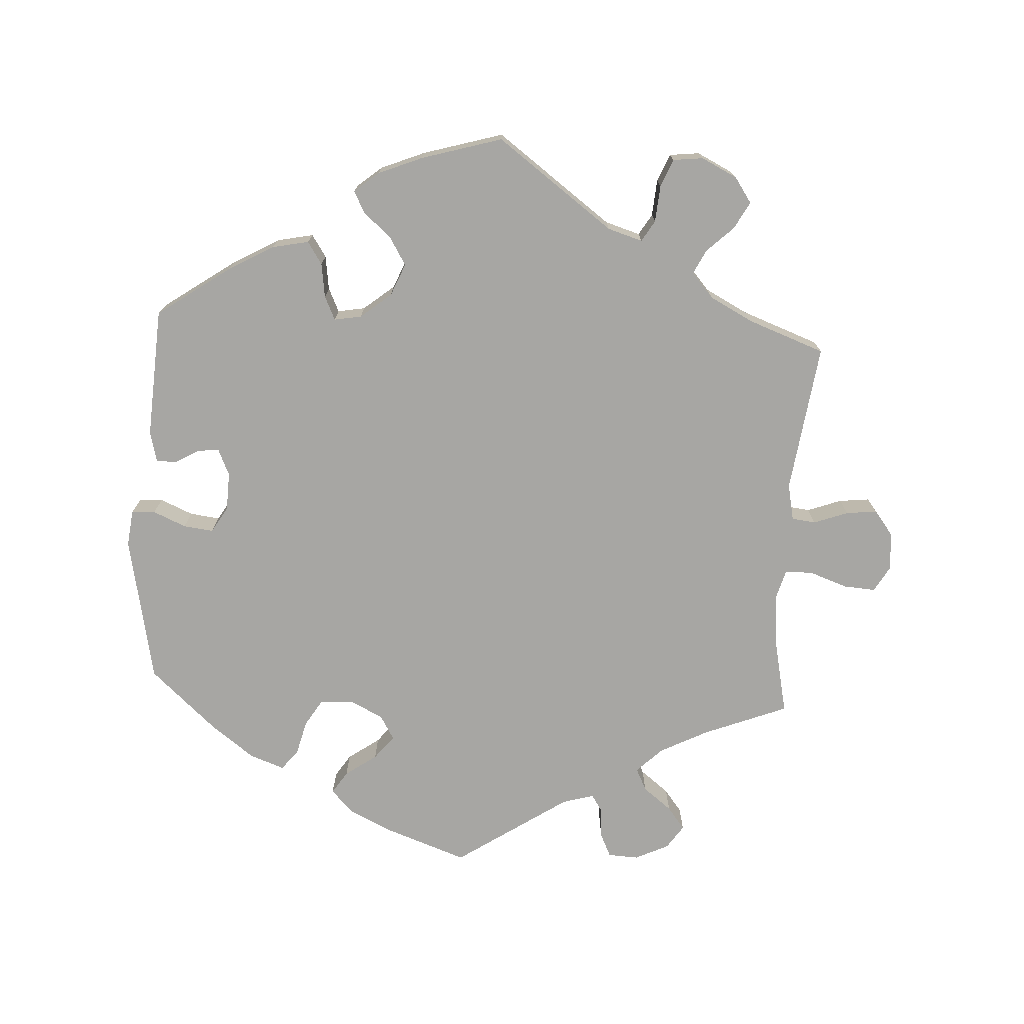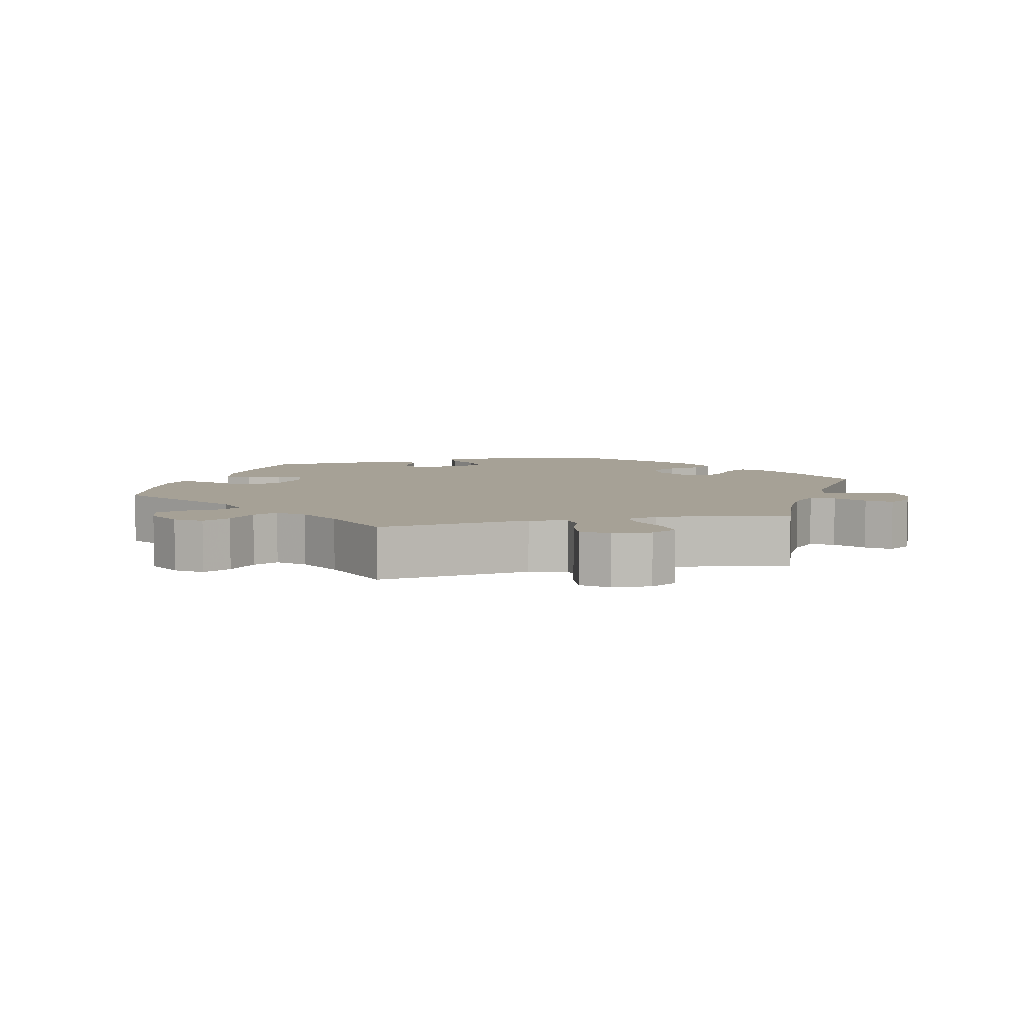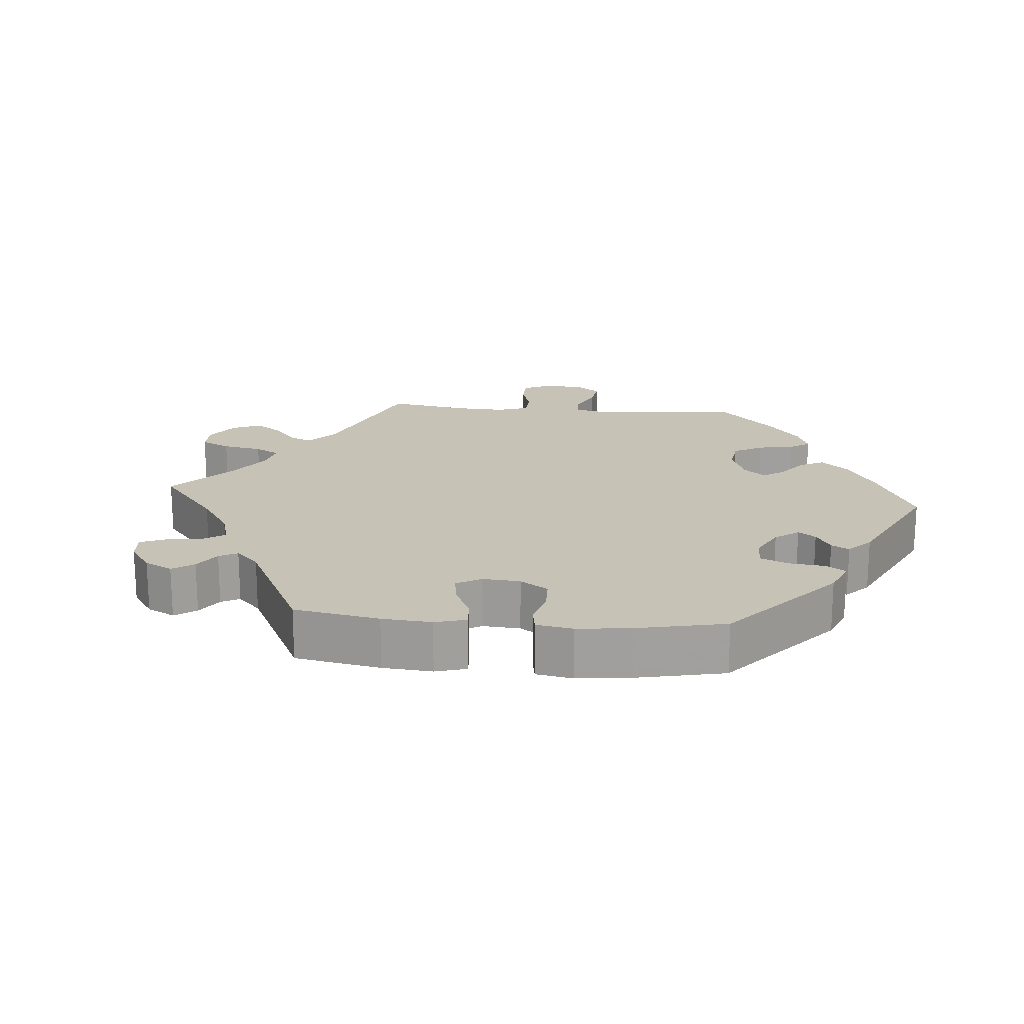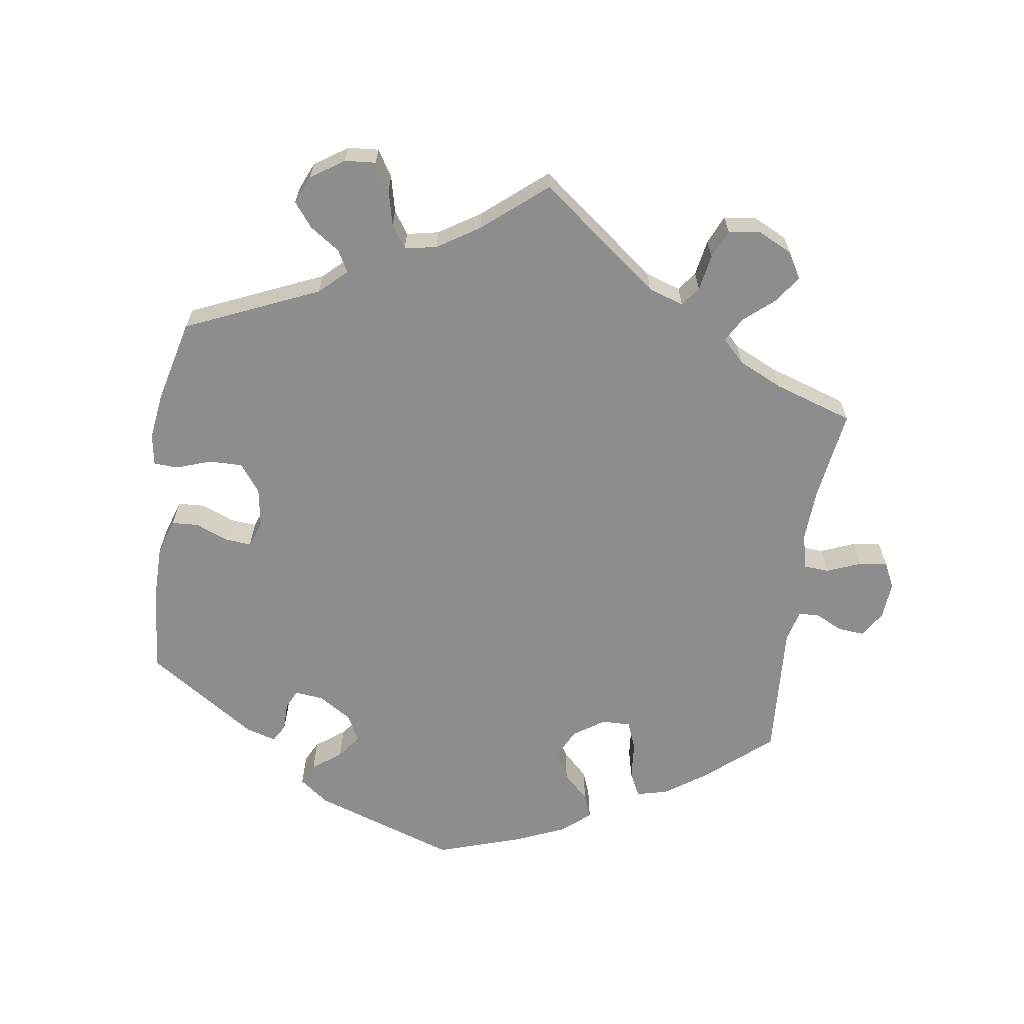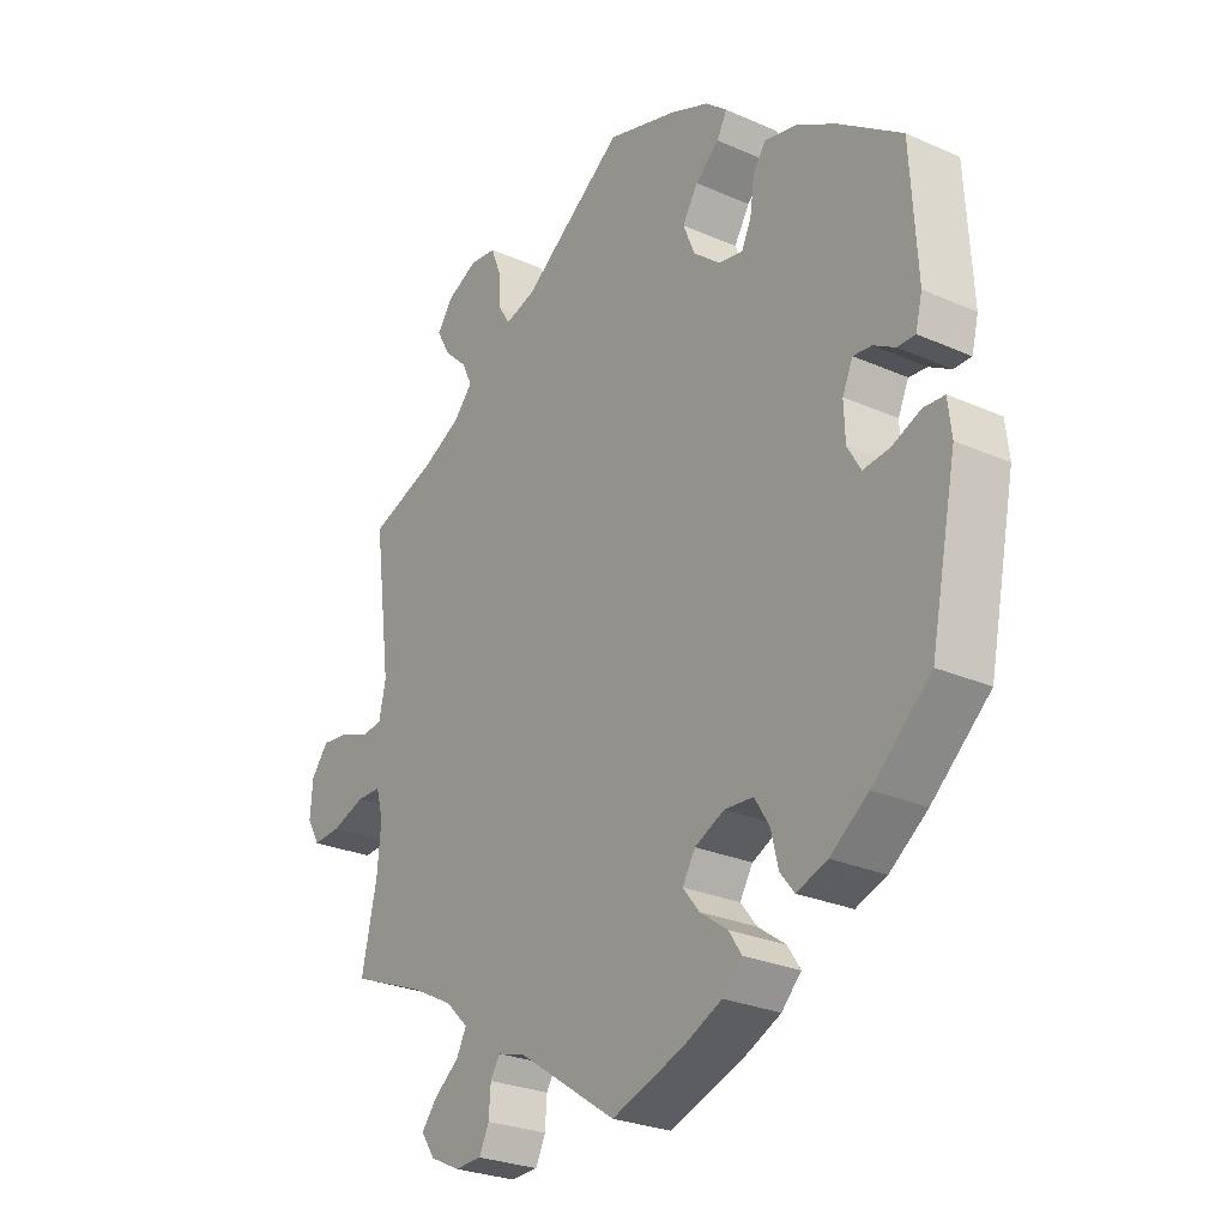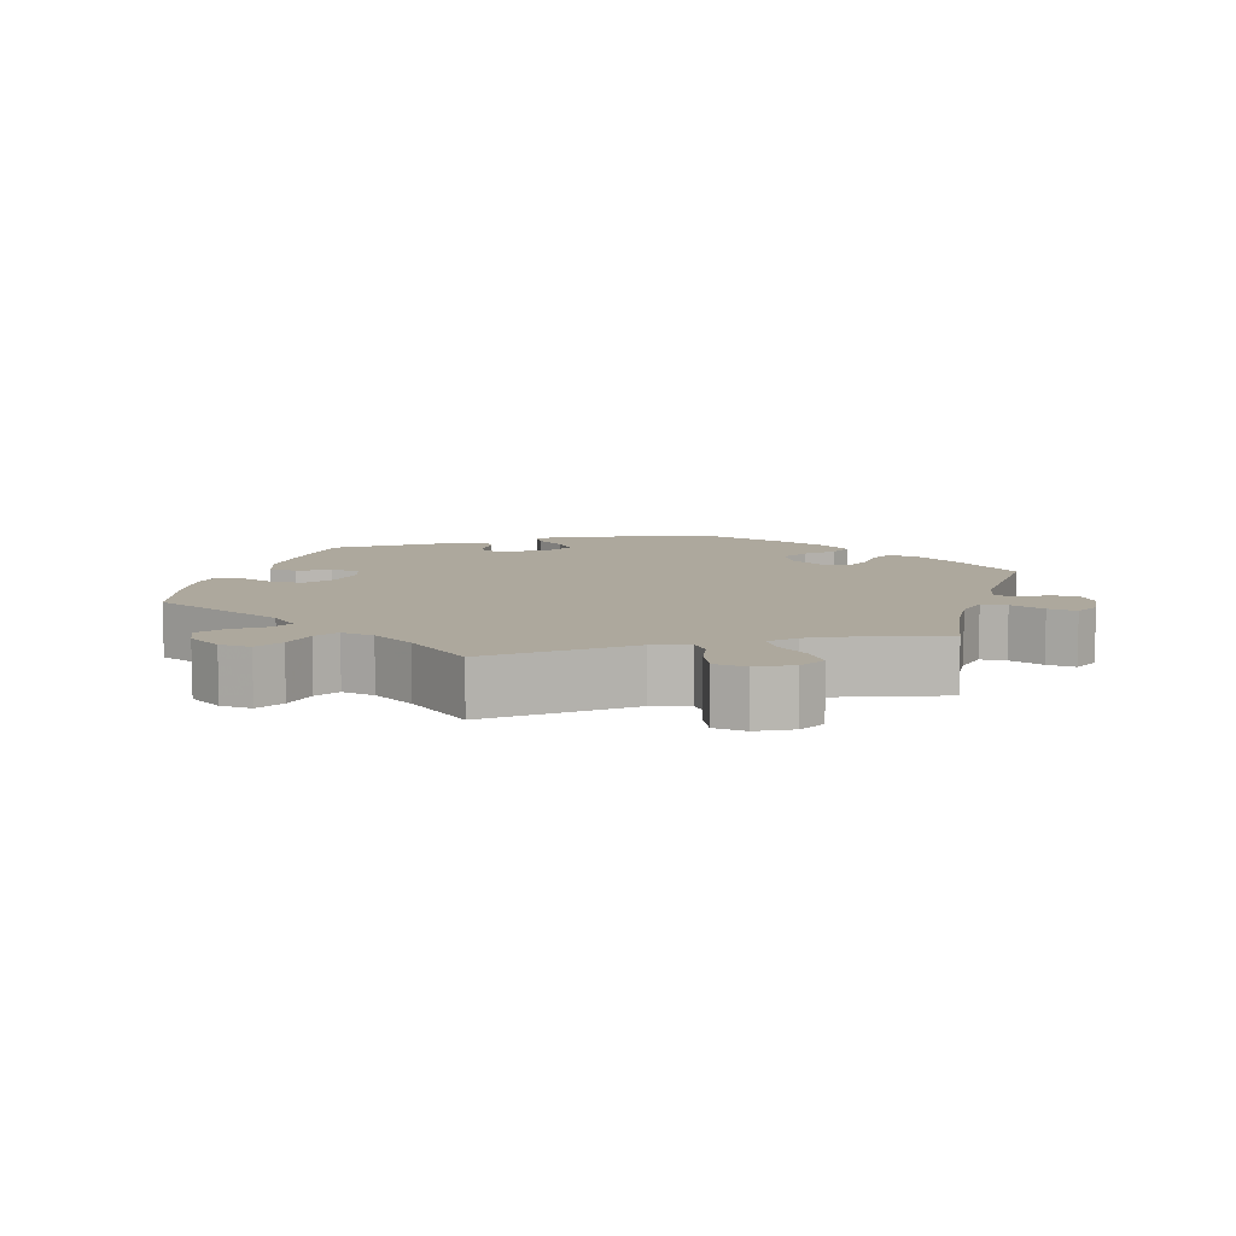
<metadata>
{"format":"obj","ext":"obj","renderer":"f3d","projection":"perspective","resolution":1024,"background":"white","views":[{"elev":-74.1,"azim":-3.4,"up":"+Y"},{"elev":6.2,"azim":76.7,"up":"+Y"},{"elev":18.9,"azim":-145.0,"up":"+Y"},{"elev":-64.7,"azim":51.5,"up":"+Y"},{"elev":-26.5,"azim":-124.8,"up":"+Z"},{"elev":8.7,"azim":75.4,"up":"+Y"}]}
</metadata>
<code>
v -0.115 0.07 -0.537
v -0.179 0.07 -0.507
v -0.211 0.07 -0.474
v -0.19 0.07 -0.442
v -0.145 0.07 -0.41
v -0.118 0.07 -0.376
v -0.139 0.07 -0.341
v -0.187 0.07 -0.318
v -0.234 0.07 -0.321
v -0.258 0.07 -0.36
v -0.27 0.07 -0.409
v -0.293 0.07 -0.438
v -0.343 0.07 -0.42
v -0.405 0.07 -0.374
v -0.5 0.07 -0.289
v -0.543 0.07 -0.077
v -0.537 0.07 -0.025
v -0.503 0.07 -0.023
v -0.456 0.07 -0.043
v -0.413 0.07 -0.048
v -0.391 0.07 -0.011
v -0.389 0.07 0.044
v -0.406 0.07 0.082
v -0.436 0.07 0.079
v -0.471 0.07 0.059
v -0.5 0.07 0.059
v -0.511 0.07 0.103
v -0.5 0.07 0.289
v -0.396 0.07 0.362
v -0.331 0.07 0.399
v -0.279 0.07 0.41
v -0.258 0.07 0.378
v -0.251 0.07 0.329
v -0.235 0.07 0.295
v -0.196 0.07 0.302
v -0.152 0.07 0.338
v -0.133 0.07 0.384
v -0.158 0.07 0.425
v -0.197 0.07 0.458
v -0.213 0.07 0.489
v -0.178 0.07 0.518
v -0.115 0.07 0.544
v 0 0.07 0.578
v 0.167 0.07 0.456
v 0.217 0.07 0.441
v 0.235 0.07 0.471
v 0.239 0.07 0.523
v 0.255 0.07 0.563
v 0.298 0.07 0.568
v 0.349 0.07 0.543
v 0.374 0.07 0.507
v 0.353 0.07 0.468
v 0.315 0.07 0.432
v 0.298 0.07 0.397
v 0.329 0.07 0.362
v 0.391 0.07 0.33
v 0.501 0.07 0.29
v 0.473 0.07 0.077
v 0.484 0.07 0.025
v 0.518 0.07 0.021
v 0.567 0.07 0.039
v 0.611 0.07 0.044
v 0.639 0.07 0.008
v 0.643 0.07 -0.046
v 0.622 0.07 -0.083
v 0.576 0.07 -0.08
v 0.522 0.07 -0.061
v 0.482 0.07 -0.061
v 0.47 0.07 -0.104
v 0.476 0.07 -0.173
v 0.501 0.07 -0.289
v 0.38 0.07 -0.337
v 0.312 0.07 -0.372
v 0.275 0.07 -0.408
v 0.291 0.07 -0.44
v 0.332 0.07 -0.472
v 0.357 0.07 -0.504
v 0.334 0.07 -0.538
v 0.286 0.07 -0.561
v 0.242 0.07 -0.559
v 0.226 0.07 -0.525
v 0.223 0.07 -0.482
v 0.207 0.07 -0.457
v 0.162 0.07 -0.47
v 0.001 0.07 -0.578
v -0.115 0 -0.537
v -0.179 0 -0.507
v -0.211 0 -0.474
v -0.19 0 -0.442
v -0.145 0 -0.41
v -0.118 0 -0.376
v -0.139 0 -0.341
v -0.187 0 -0.318
v -0.234 0 -0.321
v -0.258 0 -0.36
v -0.27 0 -0.409
v -0.293 0 -0.438
v -0.343 0 -0.42
v -0.405 0 -0.374
v -0.5 0 -0.289
v -0.543 0 -0.077
v -0.537 0 -0.025
v -0.503 0 -0.023
v -0.456 0 -0.043
v -0.413 0 -0.048
v -0.391 0 -0.011
v -0.389 0 0.044
v -0.406 0 0.082
v -0.436 0 0.079
v -0.471 0 0.059
v -0.5 0 0.059
v -0.511 0 0.103
v -0.5 0 0.289
v -0.396 0 0.362
v -0.331 0 0.399
v -0.279 0 0.41
v -0.258 0 0.378
v -0.251 0 0.329
v -0.235 0 0.295
v -0.196 0 0.302
v -0.152 0 0.338
v -0.133 0 0.384
v -0.158 0 0.425
v -0.197 0 0.458
v -0.213 0 0.489
v -0.178 0 0.518
v -0.115 0 0.544
v 0 0 0.578
v 0.167 0 0.456
v 0.217 0 0.441
v 0.235 0 0.471
v 0.239 0 0.523
v 0.255 0 0.563
v 0.298 0 0.568
v 0.349 0 0.543
v 0.374 0 0.507
v 0.353 0 0.468
v 0.315 0 0.432
v 0.298 0 0.397
v 0.329 0 0.362
v 0.391 0 0.33
v 0.501 0 0.29
v 0.473 0 0.077
v 0.484 0 0.025
v 0.518 0 0.021
v 0.567 0 0.039
v 0.611 0 0.044
v 0.639 0 0.008
v 0.643 0 -0.046
v 0.622 0 -0.083
v 0.576 0 -0.08
v 0.522 0 -0.061
v 0.482 0 -0.061
v 0.47 0 -0.104
v 0.476 0 -0.173
v 0.501 0 -0.289
v 0.38 0 -0.337
v 0.312 0 -0.372
v 0.275 0 -0.408
v 0.291 0 -0.44
v 0.332 0 -0.472
v 0.357 0 -0.504
v 0.334 0 -0.538
v 0.286 0 -0.561
v 0.242 0 -0.559
v 0.226 0 -0.525
v 0.223 0 -0.482
v 0.207 0 -0.457
v 0.162 0 -0.47
v 0.001 0 -0.578
f 84 85 1 2
f 83 84 2 3
f 79 80 81 82
f 79 82 83
f 78 79 83
f 75 76 77 78
f 74 75 78 83
f 73 74 83 3
f 70 71 72
f 69 70 72 73
f 68 69 73 3
f 64 65 66 67
f 64 67 68
f 63 64 68
f 60 61 62 63
f 60 63 68
f 59 60 68 3
f 56 57 58
f 55 56 58 59
f 54 55 59
f 50 51 52 53
f 50 53 54
f 49 50 54
f 46 47 48 49
f 45 46 49 54
f 44 45 54 59
f 38 39 40 41
f 37 38 41 42
f 30 31 32 33
f 30 33 34
f 29 30 34
f 28 29 34
f 27 28 34
f 24 25 26 27
f 23 24 27 34
f 22 23 34 35
f 16 17 18 19
f 16 19 20
f 15 16 20
f 14 15 20 21
f 10 11 12 13
f 9 10 13 14
f 59 3 4 5
f 59 5 6
f 44 59 6 7
f 37 42 43 44
f 36 37 44 7
f 21 22 35 36
f 9 14 21 36
f 8 9 36
f 7 8 36
f 87 86 170 169
f 88 87 169 168
f 167 166 165 164
f 168 167 164
f 168 164 163
f 163 162 161 160
f 168 163 160 159
f 88 168 159 158
f 157 156 155
f 158 157 155 154
f 88 158 154 153
f 152 151 150 149
f 153 152 149
f 153 149 148
f 148 147 146 145
f 153 148 145
f 88 153 145 144
f 143 142 141
f 144 143 141 140
f 144 140 139
f 138 137 136 135
f 139 138 135
f 139 135 134
f 134 133 132 131
f 139 134 131 130
f 144 139 130 129
f 126 125 124 123
f 127 126 123 122
f 118 117 116 115
f 119 118 115
f 119 115 114
f 119 114 113
f 119 113 112
f 112 111 110 109
f 119 112 109 108
f 120 119 108 107
f 104 103 102 101
f 105 104 101
f 105 101 100
f 106 105 100 99
f 98 97 96 95
f 99 98 95 94
f 90 89 88 144
f 91 90 144
f 92 91 144 129
f 129 128 127 122
f 92 129 122 121
f 121 120 107 106
f 121 106 99 94
f 121 94 93
f 121 93 92
f 1 86 87 2
f 2 87 88 3
f 3 88 89 4
f 4 89 90 5
f 5 90 91 6
f 6 91 92 7
f 7 92 93 8
f 8 93 94 9
f 9 94 95 10
f 10 95 96 11
f 11 96 97 12
f 12 97 98 13
f 13 98 99 14
f 14 99 100 15
f 15 100 101 16
f 16 101 102 17
f 17 102 103 18
f 18 103 104 19
f 19 104 105 20
f 20 105 106 21
f 21 106 107 22
f 22 107 108 23
f 23 108 109 24
f 24 109 110 25
f 25 110 111 26
f 26 111 112 27
f 27 112 113 28
f 28 113 114 29
f 29 114 115 30
f 30 115 116 31
f 31 116 117 32
f 32 117 118 33
f 33 118 119 34
f 34 119 120 35
f 35 120 121 36
f 36 121 122 37
f 37 122 123 38
f 38 123 124 39
f 39 124 125 40
f 40 125 126 41
f 41 126 127 42
f 42 127 128 43
f 43 128 129 44
f 44 129 130 45
f 45 130 131 46
f 46 131 132 47
f 47 132 133 48
f 48 133 134 49
f 49 134 135 50
f 50 135 136 51
f 51 136 137 52
f 52 137 138 53
f 53 138 139 54
f 54 139 140 55
f 55 140 141 56
f 56 141 142 57
f 57 142 143 58
f 58 143 144 59
f 59 144 145 60
f 60 145 146 61
f 61 146 147 62
f 62 147 148 63
f 63 148 149 64
f 64 149 150 65
f 65 150 151 66
f 66 151 152 67
f 67 152 153 68
f 68 153 154 69
f 69 154 155 70
f 70 155 156 71
f 71 156 157 72
f 72 157 158 73
f 73 158 159 74
f 74 159 160 75
f 75 160 161 76
f 76 161 162 77
f 77 162 163 78
f 78 163 164 79
f 79 164 165 80
f 80 165 166 81
f 81 166 167 82
f 82 167 168 83
f 83 168 169 84
f 84 169 170 85
f 85 170 86 1

</code>
